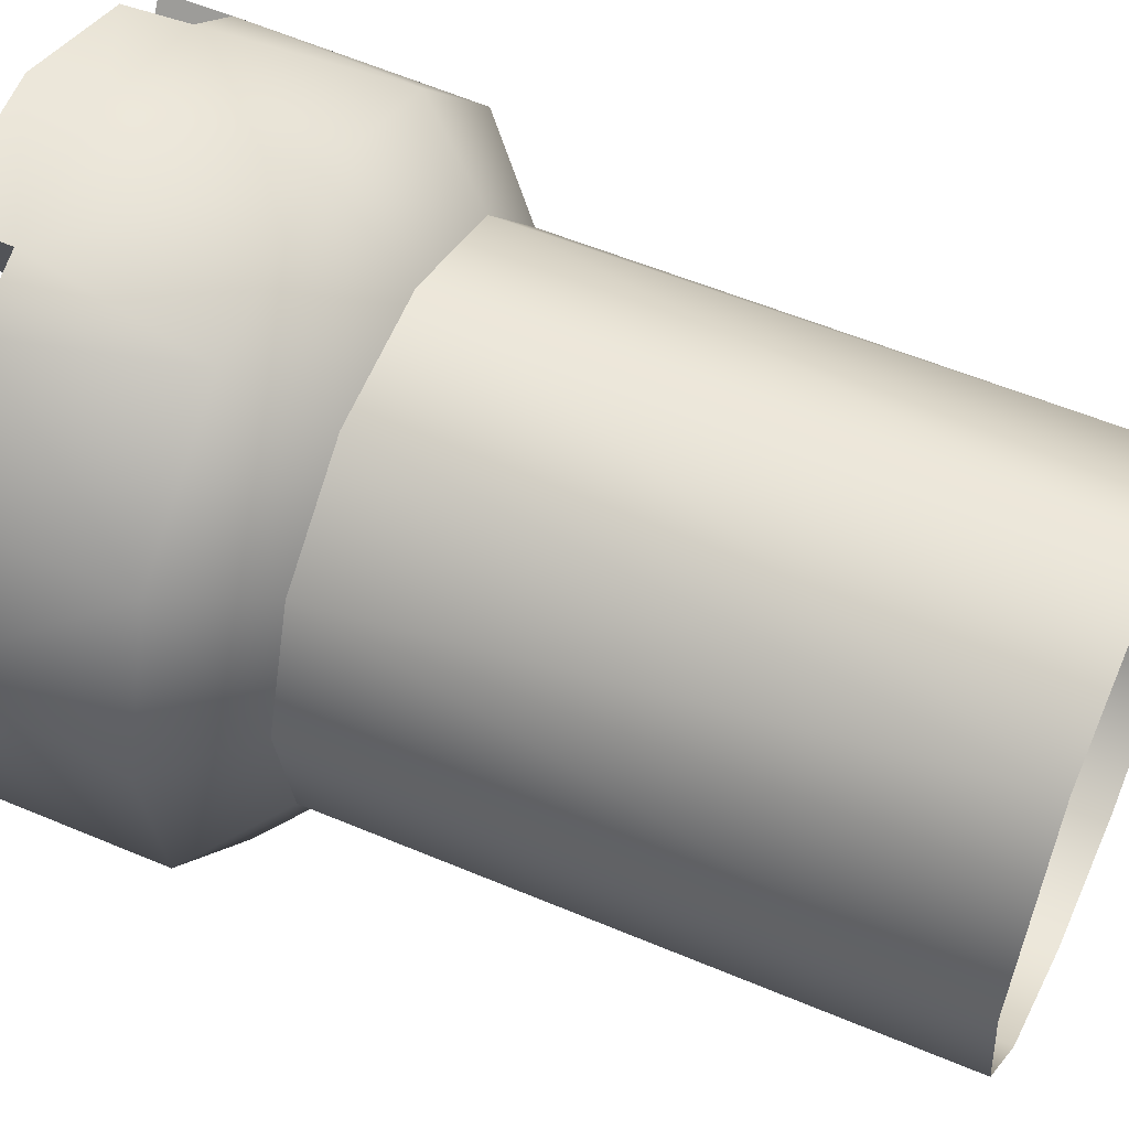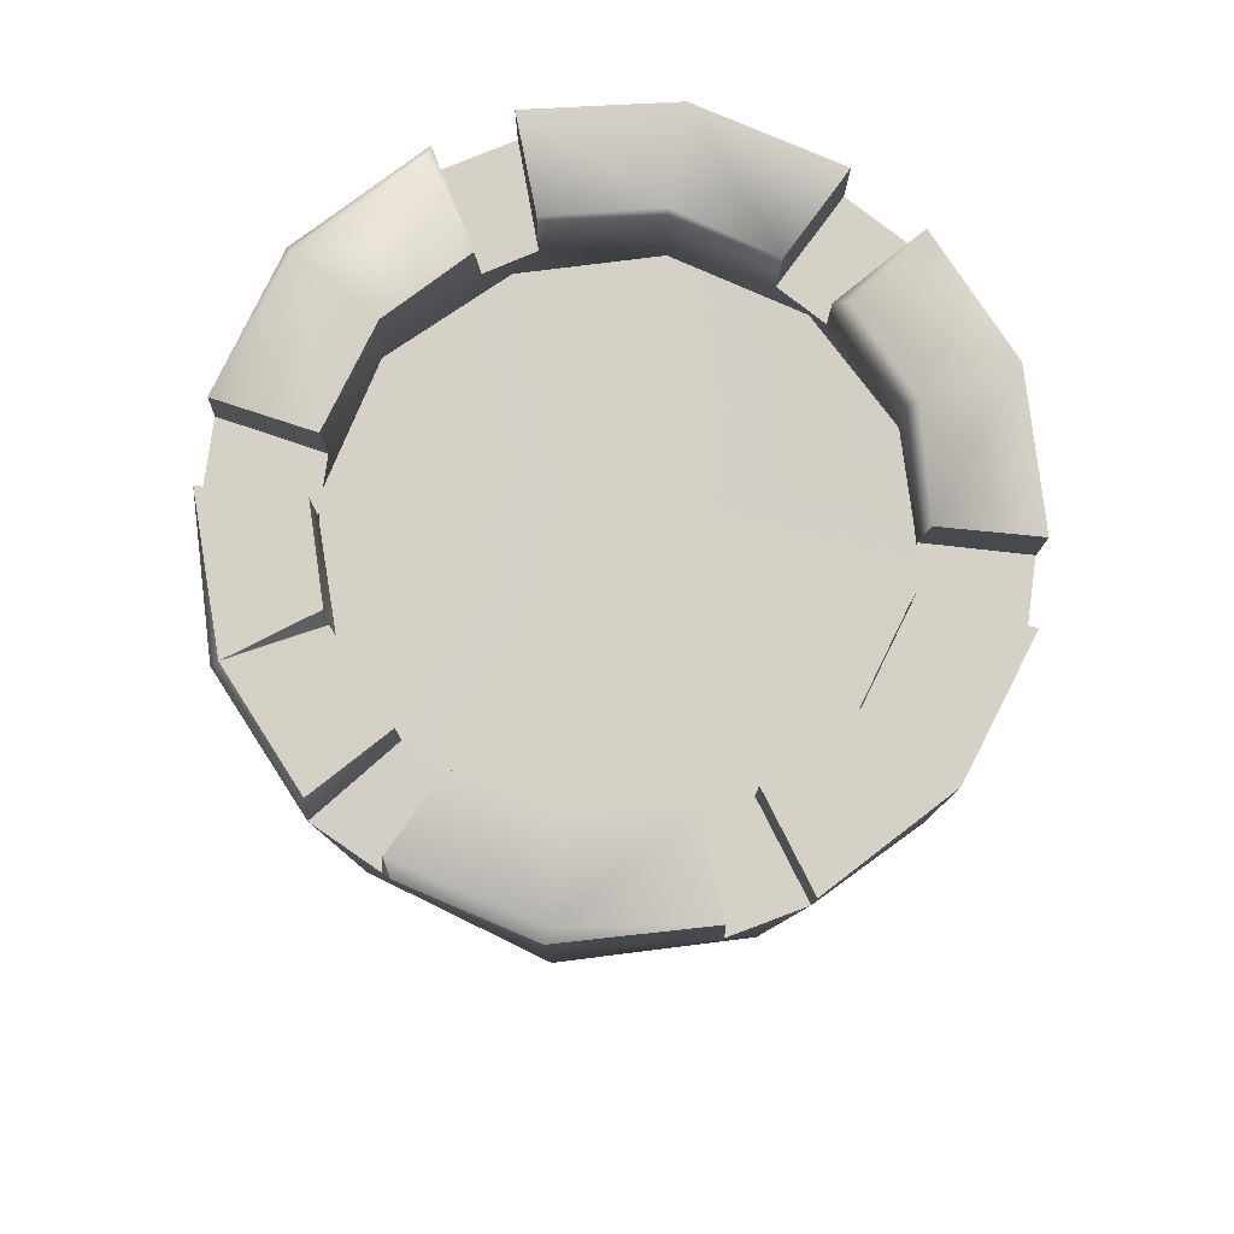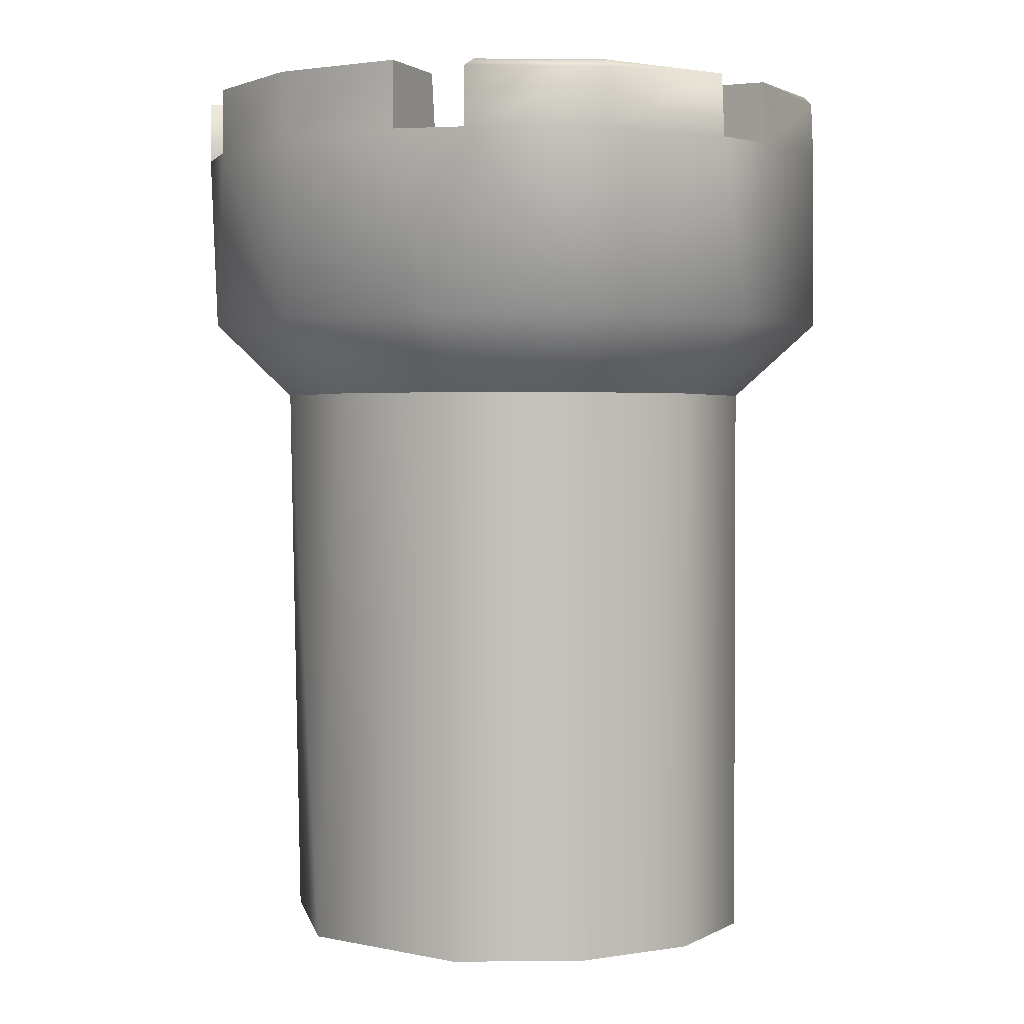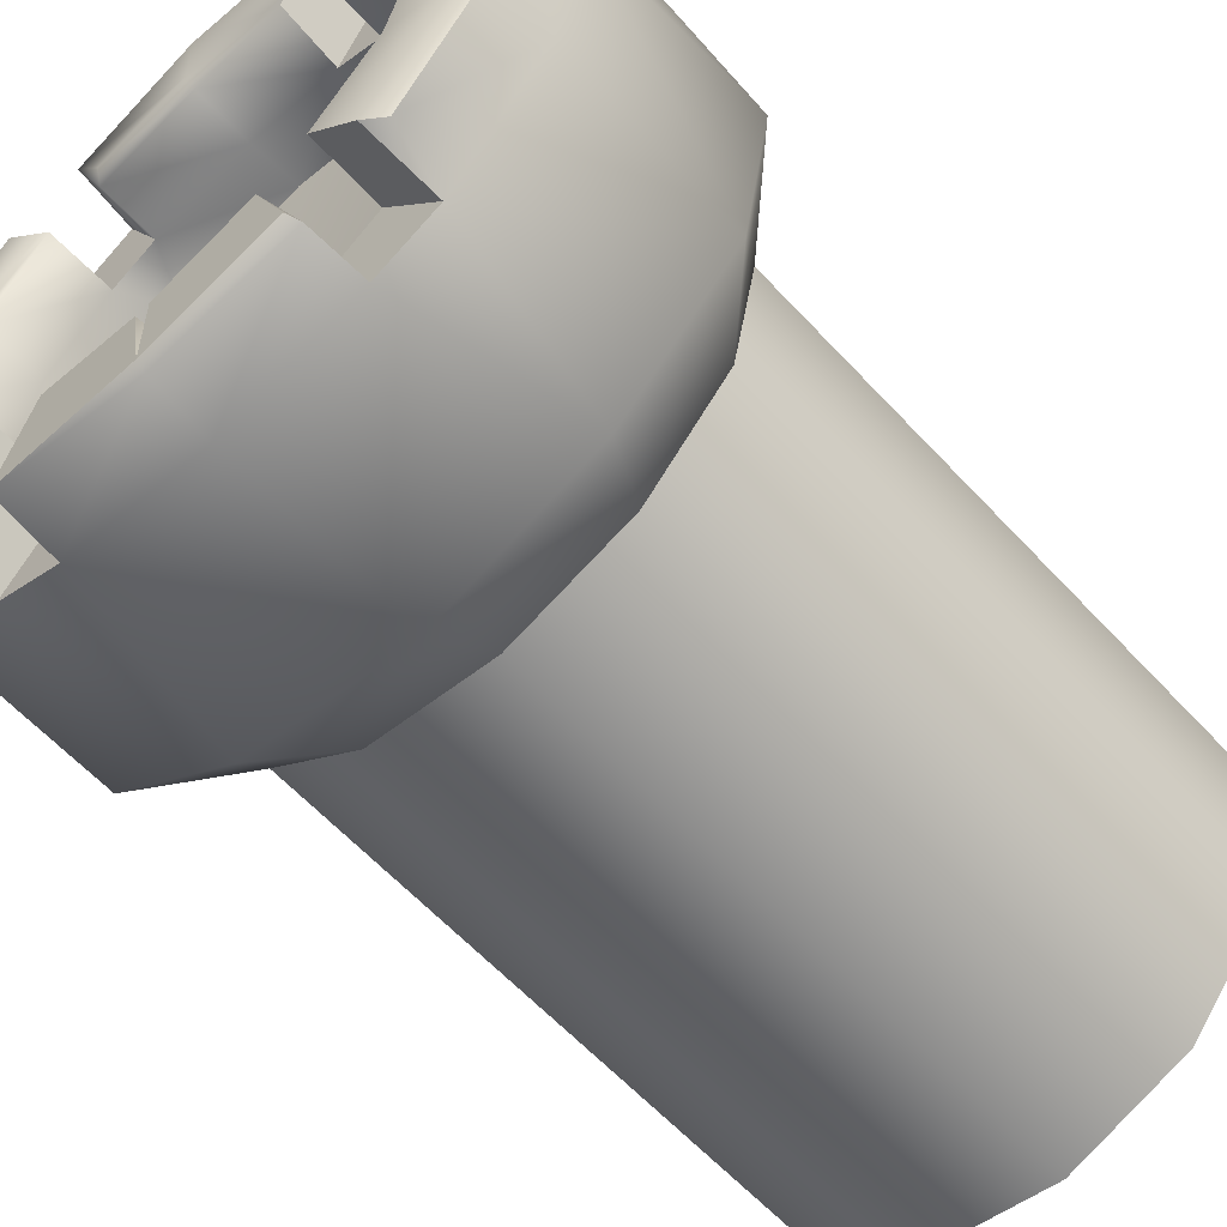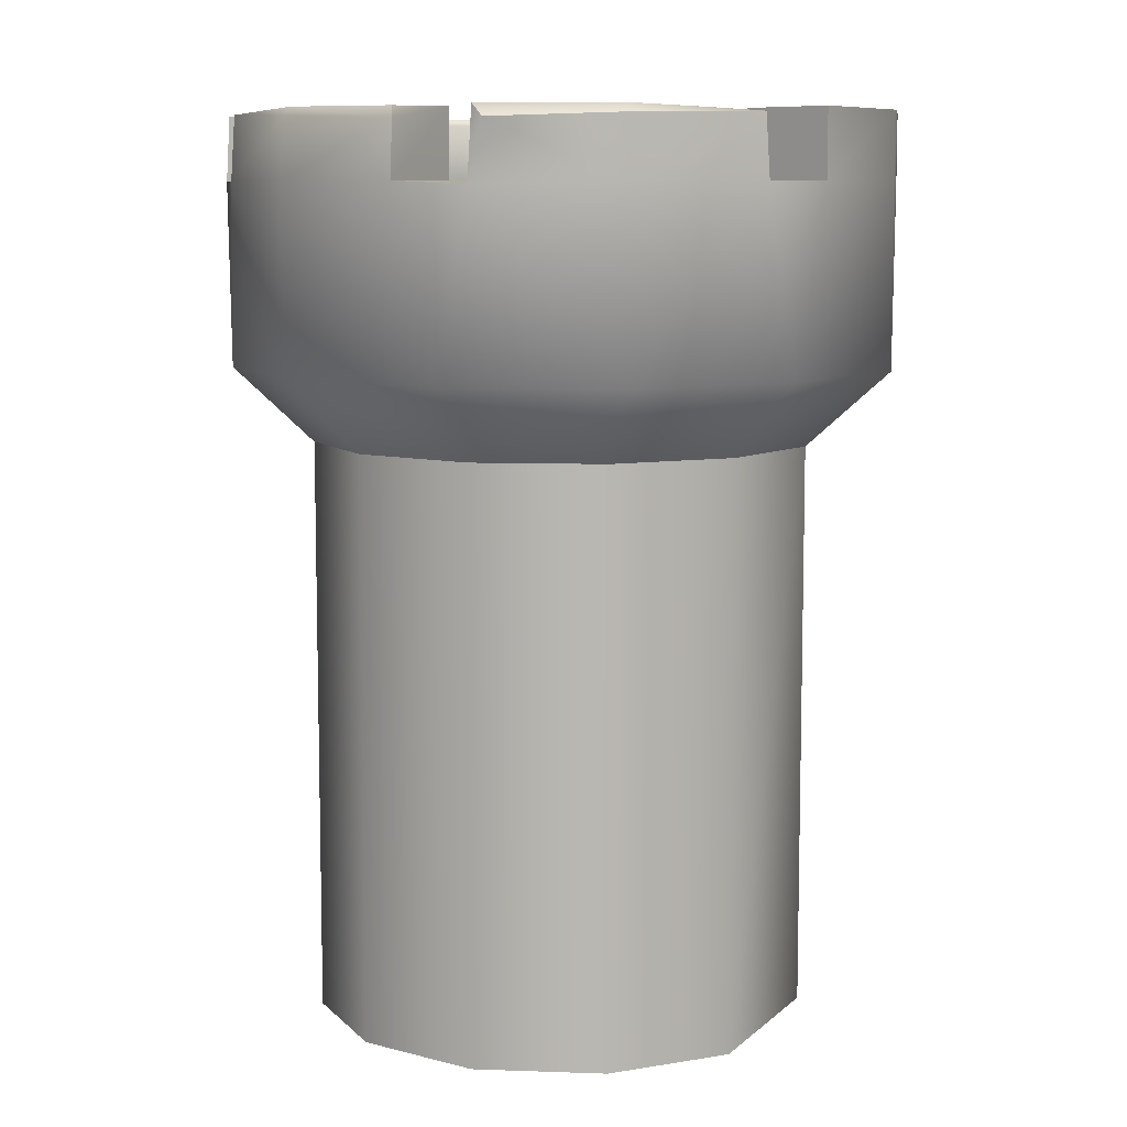
<metadata>
{"format":"obj","ext":"obj","renderer":"f3d","projection":"perspective","resolution":1024,"background":"white","views":[{"elev":53.6,"azim":114.4,"up":"+Y"},{"elev":79.5,"azim":73.7,"up":"+Z"},{"elev":1.7,"azim":-71.9,"up":"+Z"},{"elev":-61.2,"azim":42.6,"up":"+Y"},{"elev":8.5,"azim":54.8,"up":"+Z"}]}
</metadata>
<code>
g Color_02
v 4.455 -8.526 26
v 4.296 -8.435 26.34
v 3.363 -6.096 26.38
v 0.6272 -6.904 24.43
v 0.7248 -6.887 26.38
v 0.6848 -7.592 26.13
v 0.6272 -6.904 24.43
v 0.6848 -7.592 26.13
v 0.3482 -6.915 26.38
v 0.7248 -6.887 26.38
v 0.8201 -9.454 26.38
v 0.6848 -7.592 26.13
v 0.6848 -7.592 26.13
v 0.8201 -9.454 26.38
v 0.3482 -6.915 26.38
v 6.147 -7.335 24.32
v 6.024 -7.115 26.38
v 6.505 -7.107 26.03
v -6.613 3.195 22.4
v 0.02146 -0.001867 22.4
v -7.217 -0.5424 22.4
v -4.066 5.997 22.89
v -0.5269 7.342 22.89
v 3.173 6.537 22.89
v 6.107 4.145 22.89
v 7.26 0.5386 22.89
v -6.064 -4.149 22.4
v -7.217 -0.5424 22.4
v 0.02146 -0.001867 22.4
v -3.13 -6.541 22.4
v 0.5698 -7.346 22.4
v 4.067 -6.007 22.4
v 6.655 -3.199 22.4
v 7.26 0.5386 22.89
v -6.776 -1.337 24.43
v -5.765 -3.945 26.38
v -6.736 -1.44 26.27
v -5.765 -3.945 24.43
v -3.586 -5.943 26.38
v -3.586 -5.943 24.43
v -6.064 -4.149 22.4
v -7.217 -0.5424 22.4
v -3.13 -6.541 22.4
v -6.966 0.1103 24.36
v -6.613 3.195 22.4
v -6.287 3.038 24.43
v -6.885 0.3441 26.18
v -6.287 3.038 26.18
v -2.221 -6.556 24.43
v 0.5698 -7.346 22.4
v 0.6272 -6.904 24.43
v 0.3482 -6.915 26.38
v -2.221 -6.556 26.38
v 3.363 -6.096 24.43
v 4.067 -6.007 22.4
v 3.363 -6.096 26.38
v 0.7248 -6.887 26.38
v 4.576 -5.221 24.43
v 6.655 -3.199 22.4
v 6.33 -3.042 24.43
v 6.33 -3.042 26.38
v 4.576 -5.221 26.38
v 6.96 -0.2348 26.38
v 6.96 -0.2348 24.43
v 7.26 0.5386 22.89
v 6.849 1.259 24.43
v 6.107 4.145 22.89
v 5.808 3.941 24.43
v 5.808 3.941 26.38
v 6.849 1.259 26.38
v 3.629 5.939 26.38
v 3.629 5.939 24.43
v 3.173 6.537 22.89
v 2.264 6.552 24.43
v -0.5269 7.342 22.89
v -0.5 6.981 24.43
v -0.5 6.981 26.1
v 2.32 6.687 26.24
v -3.32 6.093 26.1
v -3.32 6.093 24.43
v -4.066 5.997 22.89
v -4.512 8.636 24.43
v -4.374 8.677 26.24
v -4.533 5.217 24.43
v -6.613 3.195 22.4
v -6.287 3.038 24.43
v -6.287 3.038 26.18
v -4.595 5.297 26.28
v -5.361 4.632 4.768e-07
v -7.311 -0.5494 16.95
v -7.311 -0.5494 3.338e-06
v -6.603 3.19 16.95
v -4.119 6.075 16.95
v -0.5261 7.331 -1.431e-06
v -0.5261 7.331 16.95
v 4.656 5.38 -1.907e-06
v 3.214 6.622 16.95
v 6.098 4.139 16.95
v -7.311 -0.5494 3.338e-06
v -7.311 -0.5494 16.95
v -6.055 -4.142 16.95
v -6.055 -4.142 4.768e-06
v -3.171 -6.626 16.95
v -3.171 -6.626 5.245e-06
v 0.569 -7.334 16.95
v 0.569 -7.334 4.768e-06
v 0.569 -7.334 4.768e-06
v 0.569 -7.334 16.95
v 4.162 -6.078 16.95
v 4.162 -6.078 3.815e-06
v 6.645 -3.194 16.95
v 6.645 -3.194 1.907e-06
v 7.354 0.5456 16.95
v 7.354 0.5456 0
v 6.098 4.139 16.95
v 4.656 5.38 -1.907e-06
v -4.119 6.075 16.95
v -5.417 7.98 19.15
v -8.806 4.252 19.15
v -6.603 3.19 16.95
v -9.61 -0.7211 19.15
v -7.311 -0.5494 16.95
v -8.076 -5.52 19.15
v -6.055 -4.142 16.95
v -4.172 -8.703 19.15
v -3.171 -6.626 16.95
v 0.7511 -9.774 19.15
v 0.569 -7.334 16.95
v 0.569 -7.334 16.95
v 0.7511 -9.774 19.15
v 5.46 -7.984 19.15
v 4.162 -6.078 16.95
v 8.849 -4.256 19.15
v 6.645 -3.194 16.95
v 9.653 0.7173 19.15
v 7.354 0.5456 16.95
v 8.119 5.516 19.15
v 6.098 4.139 16.95
v 6.098 4.139 16.95
v 8.119 5.516 19.15
v 4.215 8.699 19.15
v 3.214 6.622 16.95
v -0.7082 9.77 19.15
v -0.5261 7.331 16.95
v -0.5261 7.331 16.95
v -0.7082 9.77 19.15
v -5.417 7.98 19.15
v -4.119 6.075 16.95
v -9.513 -1.692 24.43
v -8.076 -5.52 19.15
v -9.61 -0.7211 19.15
v -8.076 -5.52 24.43
v -5.193 -8.247 24.43
v -4.172 -8.703 19.15
v 0.7511 -9.774 19.15
v 0.7511 -9.774 24.43
v 4.554 -8.64 24.43
v 5.46 -7.984 19.15
v 6.147 -7.335 24.32
v 8.849 -4.256 19.15
v 8.849 -4.256 24.43
v 3.326 9.1 24.43
v -0.7082 9.77 19.15
v 4.215 8.699 19.15
v -0.7082 9.77 24.43
v -0.7082 9.77 26.38
v 3.326 9.1 26.38
v -4.374 8.677 26.24
v -4.512 8.636 24.43
v -5.417 7.98 19.15
v -5.417 7.98 19.15
v -4.512 8.636 24.43
v -6.209 7.411 24.43
v -8.806 4.252 19.15
v -8.806 4.252 24.43
v -8.806 4.252 26.38
v -6.209 7.411 26.38
v -9.726 0.3915 26.38
v -9.726 0.3915 24.43
v -9.61 -0.7211 19.15
v -9.513 -1.692 24.43
v -9.513 -1.692 26.17
v -8.076 -5.52 26.17
v -8.076 -5.52 24.43
v -5.131 -8.157 26.27
v -5.193 -8.247 24.43
v -4.172 -8.703 19.15
v -3.283 -9.104 24.43
v 0.7511 -9.774 19.15
v 0.7511 -9.774 24.43
v 0.8339 -9.684 26.14
v -3.236 -8.992 26.26
v 4.215 8.699 19.15
v 5.236 8.243 24.43
v 3.326 9.1 24.43
v 8.119 5.516 19.15
v 8.119 5.516 24.43
v 5.236 8.243 26.38
v 8.119 5.516 26.38
v 9.575 1.762 24.43
v 9.575 1.762 26.38
v 8.119 5.516 26.38
v 8.119 5.516 24.43
v 8.119 5.516 19.15
v 9.653 0.7173 19.15
v 9.731 -0.3278 24.43
v 8.849 -4.256 19.15
v 8.849 -4.256 24.43
v 9.552 -0.3218 26.21
v 8.849 -4.256 26.13
v 6.505 -7.107 26.03
v 6.147 -7.335 24.32
v -6.209 7.411 24.43
v -4.512 8.636 24.43
v -3.32 6.093 24.43
v -4.533 5.217 24.43
v -9.513 -1.692 24.43
v -9.726 0.3915 24.43
v -6.966 0.1103 24.36
v -6.776 -1.337 24.43
v -3.283 -9.104 24.43
v -5.193 -8.247 24.43
v -3.586 -5.943 24.43
v -2.221 -6.556 24.43
v 9.575 1.762 24.43
v 9.731 -0.3278 24.43
v 6.96 -0.2348 24.43
v 6.849 1.259 24.43
v 3.326 9.1 24.43
v 5.236 8.243 24.43
v 3.629 5.939 24.43
v 2.264 6.552 24.43
v -5.193 -8.247 24.43
v -5.131 -8.157 26.27
v -3.586 -5.943 26.38
v -3.586 -5.943 24.43
v 9.731 -0.3278 24.43
v 9.552 -0.3218 26.21
v 6.96 -0.2348 26.38
v 6.96 -0.2348 24.43
v 5.236 8.243 24.43
v 5.236 8.243 26.38
v 3.629 5.939 26.38
v 3.629 5.939 24.43
v 5.236 8.243 26.38
v 5.808 3.941 26.38
v 3.629 5.939 26.38
v 8.119 5.516 26.38
v 6.849 1.259 26.38
v 9.575 1.762 26.38
v -6.209 7.411 26.38
v -6.209 7.411 24.43
v -4.533 5.217 24.43
v -4.595 5.297 26.28
v 9.575 1.762 26.38
v 9.575 1.762 24.43
v 6.849 1.259 24.43
v 6.849 1.259 26.38
v 3.326 9.1 26.38
v 3.326 9.1 24.43
v 2.264 6.552 24.43
v 2.32 6.687 26.24
v -3.236 -8.992 26.26
v -3.283 -9.104 24.43
v -2.221 -6.556 24.43
v -2.221 -6.556 26.38
v 0.7511 -9.774 24.43
v 0.8339 -9.684 26.14
v 4.455 -8.526 26
v 4.554 -8.64 24.43
v 4.554 -8.64 24.43
v 4.455 -8.526 26
v 3.363 -6.096 26.38
v 3.363 -6.096 24.43
v 0.8339 -9.684 26.14
v -3.236 -8.992 26.26
v 0.8201 -9.454 26.38
v 4.455 -8.526 26
v 4.296 -8.435 26.34
v 0.8201 -9.454 26.38
v 0.7248 -6.887 26.38
v 3.363 -6.096 26.38
v 4.296 -8.435 26.34
v 0.8201 -9.454 26.38
v -3.236 -8.992 26.26
v -2.221 -6.556 26.38
v 0.3482 -6.915 26.38
v 6.147 -7.335 24.32
v 4.554 -8.64 24.43
v 3.363 -6.096 24.43
v 4.576 -5.221 24.43
v 8.849 -4.256 26.13
v 6.505 -7.107 26.03
v 6.024 -7.115 26.38
v 8.524 -4.097 26.38
v 9.552 -0.3218 26.21
v 8.524 -4.097 26.38
v 6.96 -0.2348 26.38
v 9.552 -0.3218 26.21
v 6.33 -3.042 26.38
v 4.576 -5.221 26.38
v 6.024 -7.115 26.38
v 6.024 -7.115 26.38
v 6.147 -7.335 24.32
v 4.576 -5.221 24.43
v 4.576 -5.221 26.38
v -4.374 8.677 26.24
v -3.169 6.438 26.38
v -3.32 6.093 26.1
v -0.5 6.981 26.1
v -0.522 7.272 26.38
v 2.32 6.687 26.24
v -4.374 8.677 26.24
v -0.522 7.272 26.38
v -3.169 6.438 26.38
v -0.7082 9.77 26.38
v 2.32 6.687 26.24
v 3.326 9.1 26.38
v -6.966 0.1103 24.36
v -7.118 0.1677 26.38
v -6.885 0.3441 26.18
v -6.287 3.038 26.18
v -6.469 3.126 26.38
v -4.595 5.297 26.28
v -9.726 0.3915 24.43
v -9.726 0.3915 26.38
v -7.118 0.1677 26.38
v -6.966 0.1103 24.36
v -9.726 0.3915 26.38
v -6.469 3.126 26.38
v -7.118 0.1677 26.38
v -8.806 4.252 26.38
v -4.595 5.297 26.28
v -6.209 7.411 26.38
v -7.893 -5.398 26.38
v -5.131 -8.157 26.27
v -8.076 -5.52 26.17
v -9.217 -1.87 26.38
v -9.513 -1.692 26.17
v -6.736 -1.44 26.27
v -7.893 -5.398 26.38
v -3.586 -5.943 26.38
v -5.131 -8.157 26.27
v -5.765 -3.945 26.38
v -6.736 -1.44 26.27
v -9.217 -1.87 26.38
v -9.513 -1.692 26.17
v -9.513 -1.692 24.43
v -6.776 -1.337 24.43
v -6.736 -1.44 26.27
g Color_02_0
f 3 2 1
f 6 5 4
f 9 8 7
f 12 11 10
f 15 14 13
f 18 17 16
f 21 20 19
f 20 22 19
f 22 20 23
f 20 24 23
f 24 20 25
f 20 26 25
f 29 28 27
f 30 29 27
f 29 30 31
f 32 29 31
f 29 32 33
f 34 29 33
f 37 36 35
f 36 38 35
f 36 39 38
f 39 40 38
f 38 41 35
f 38 40 41
f 41 42 35
f 40 43 41
f 44 35 42
f 44 42 45
f 46 44 45
f 47 44 46
f 48 47 46
f 40 49 43
f 50 43 49
f 51 50 49
f 52 51 49
f 53 52 49
f 51 54 50
f 54 55 50
f 56 54 51
f 57 56 51
f 54 58 55
f 59 55 58
f 60 59 58
f 61 60 58
f 62 61 58
f 61 63 60
f 63 64 60
f 60 64 59
f 64 65 59
f 64 66 65
f 67 65 66
f 68 67 66
f 69 68 66
f 70 69 66
f 69 71 68
f 71 72 68
f 68 72 67
f 72 73 67
f 72 74 73
f 75 73 74
f 76 75 74
f 77 76 74
f 78 77 74
f 77 79 76
f 76 80 75
f 79 80 76
f 80 81 75
f 80 79 82
f 79 83 82
f 80 84 81
f 85 81 84
f 86 85 84
f 87 86 84
f 88 87 84
f 91 90 89
f 90 92 89
f 92 93 89
f 89 93 94
f 93 95 94
f 94 95 96
f 95 97 96
f 97 98 96
f 101 100 99
f 102 101 99
f 103 101 102
f 104 103 102
f 105 103 104
f 106 105 104
f 109 108 107
f 110 109 107
f 111 109 110
f 112 111 110
f 113 111 112
f 114 113 112
f 115 113 114
f 116 115 114
f 119 118 117
f 120 119 117
f 121 119 120
f 122 121 120
f 123 121 122
f 124 123 122
f 125 123 124
f 126 125 124
f 127 125 126
f 128 127 126
f 131 130 129
f 132 131 129
f 133 131 132
f 134 133 132
f 135 133 134
f 136 135 134
f 137 135 136
f 138 137 136
f 141 140 139
f 142 141 139
f 143 141 142
f 144 143 142
f 147 146 145
f 148 147 145
f 151 150 149
f 150 152 149
f 153 152 150
f 154 153 150
f 157 156 155
f 158 157 155
f 159 157 158
f 158 160 159
f 160 161 159
f 164 163 162
f 163 165 162
f 165 166 162
f 166 167 162
f 168 166 165
f 169 168 165
f 169 165 163
f 170 169 163
f 173 172 171
f 171 174 173
f 174 175 173
f 175 176 173
f 176 177 173
f 178 176 175
f 179 178 175
f 179 175 174
f 180 179 174
f 181 179 180
f 183 182 181
f 184 183 181
f 185 183 184
f 186 185 184
f 188 186 187
f 187 189 188
f 189 190 188
f 190 191 188
f 191 192 188
f 195 194 193
f 193 194 196
f 194 197 196
f 194 198 197
f 198 199 197
f 202 201 200
f 203 202 200
f 204 203 200
f 205 204 200
f 200 206 205
f 205 206 207
f 206 208 207
f 206 209 208
f 209 210 208
f 208 210 211
f 212 208 211
f 215 214 213
f 216 215 213
f 219 218 217
f 220 219 217
f 223 222 221
f 224 223 221
f 227 226 225
f 228 227 225
f 231 230 229
f 232 231 229
f 235 234 233
f 236 235 233
f 239 238 237
f 240 239 237
f 243 242 241
f 244 243 241
f 247 246 245
f 246 248 245
f 246 249 248
f 249 250 248
f 253 252 251
f 254 253 251
f 257 256 255
f 258 257 255
f 261 260 259
f 262 261 259
f 265 264 263
f 266 265 263
f 269 268 267
f 270 269 267
f 273 272 271
f 274 273 271
f 277 276 275
f 275 278 277
f 278 279 277
f 282 281 280
f 283 282 280
f 286 285 284
f 287 286 284
f 290 289 288
f 291 290 288
f 294 293 292
f 295 294 292
f 292 296 295
f 299 298 297
f 298 300 297
f 300 301 297
f 301 302 297
f 305 304 303
f 306 305 303
f 309 308 307
f 309 310 308
f 310 311 308
f 310 312 311
f 315 314 313
f 314 316 313
f 314 317 316
f 317 318 316
f 321 320 319
f 321 322 320
f 322 323 320
f 322 324 323
f 327 326 325
f 328 327 325
f 331 330 329
f 330 332 329
f 330 333 332
f 333 334 332
f 337 336 335
f 335 338 337
f 338 339 337
f 338 340 339
f 343 342 341
f 342 344 341
f 344 345 341
f 345 346 341
f 349 348 347
f 350 349 347

</code>
